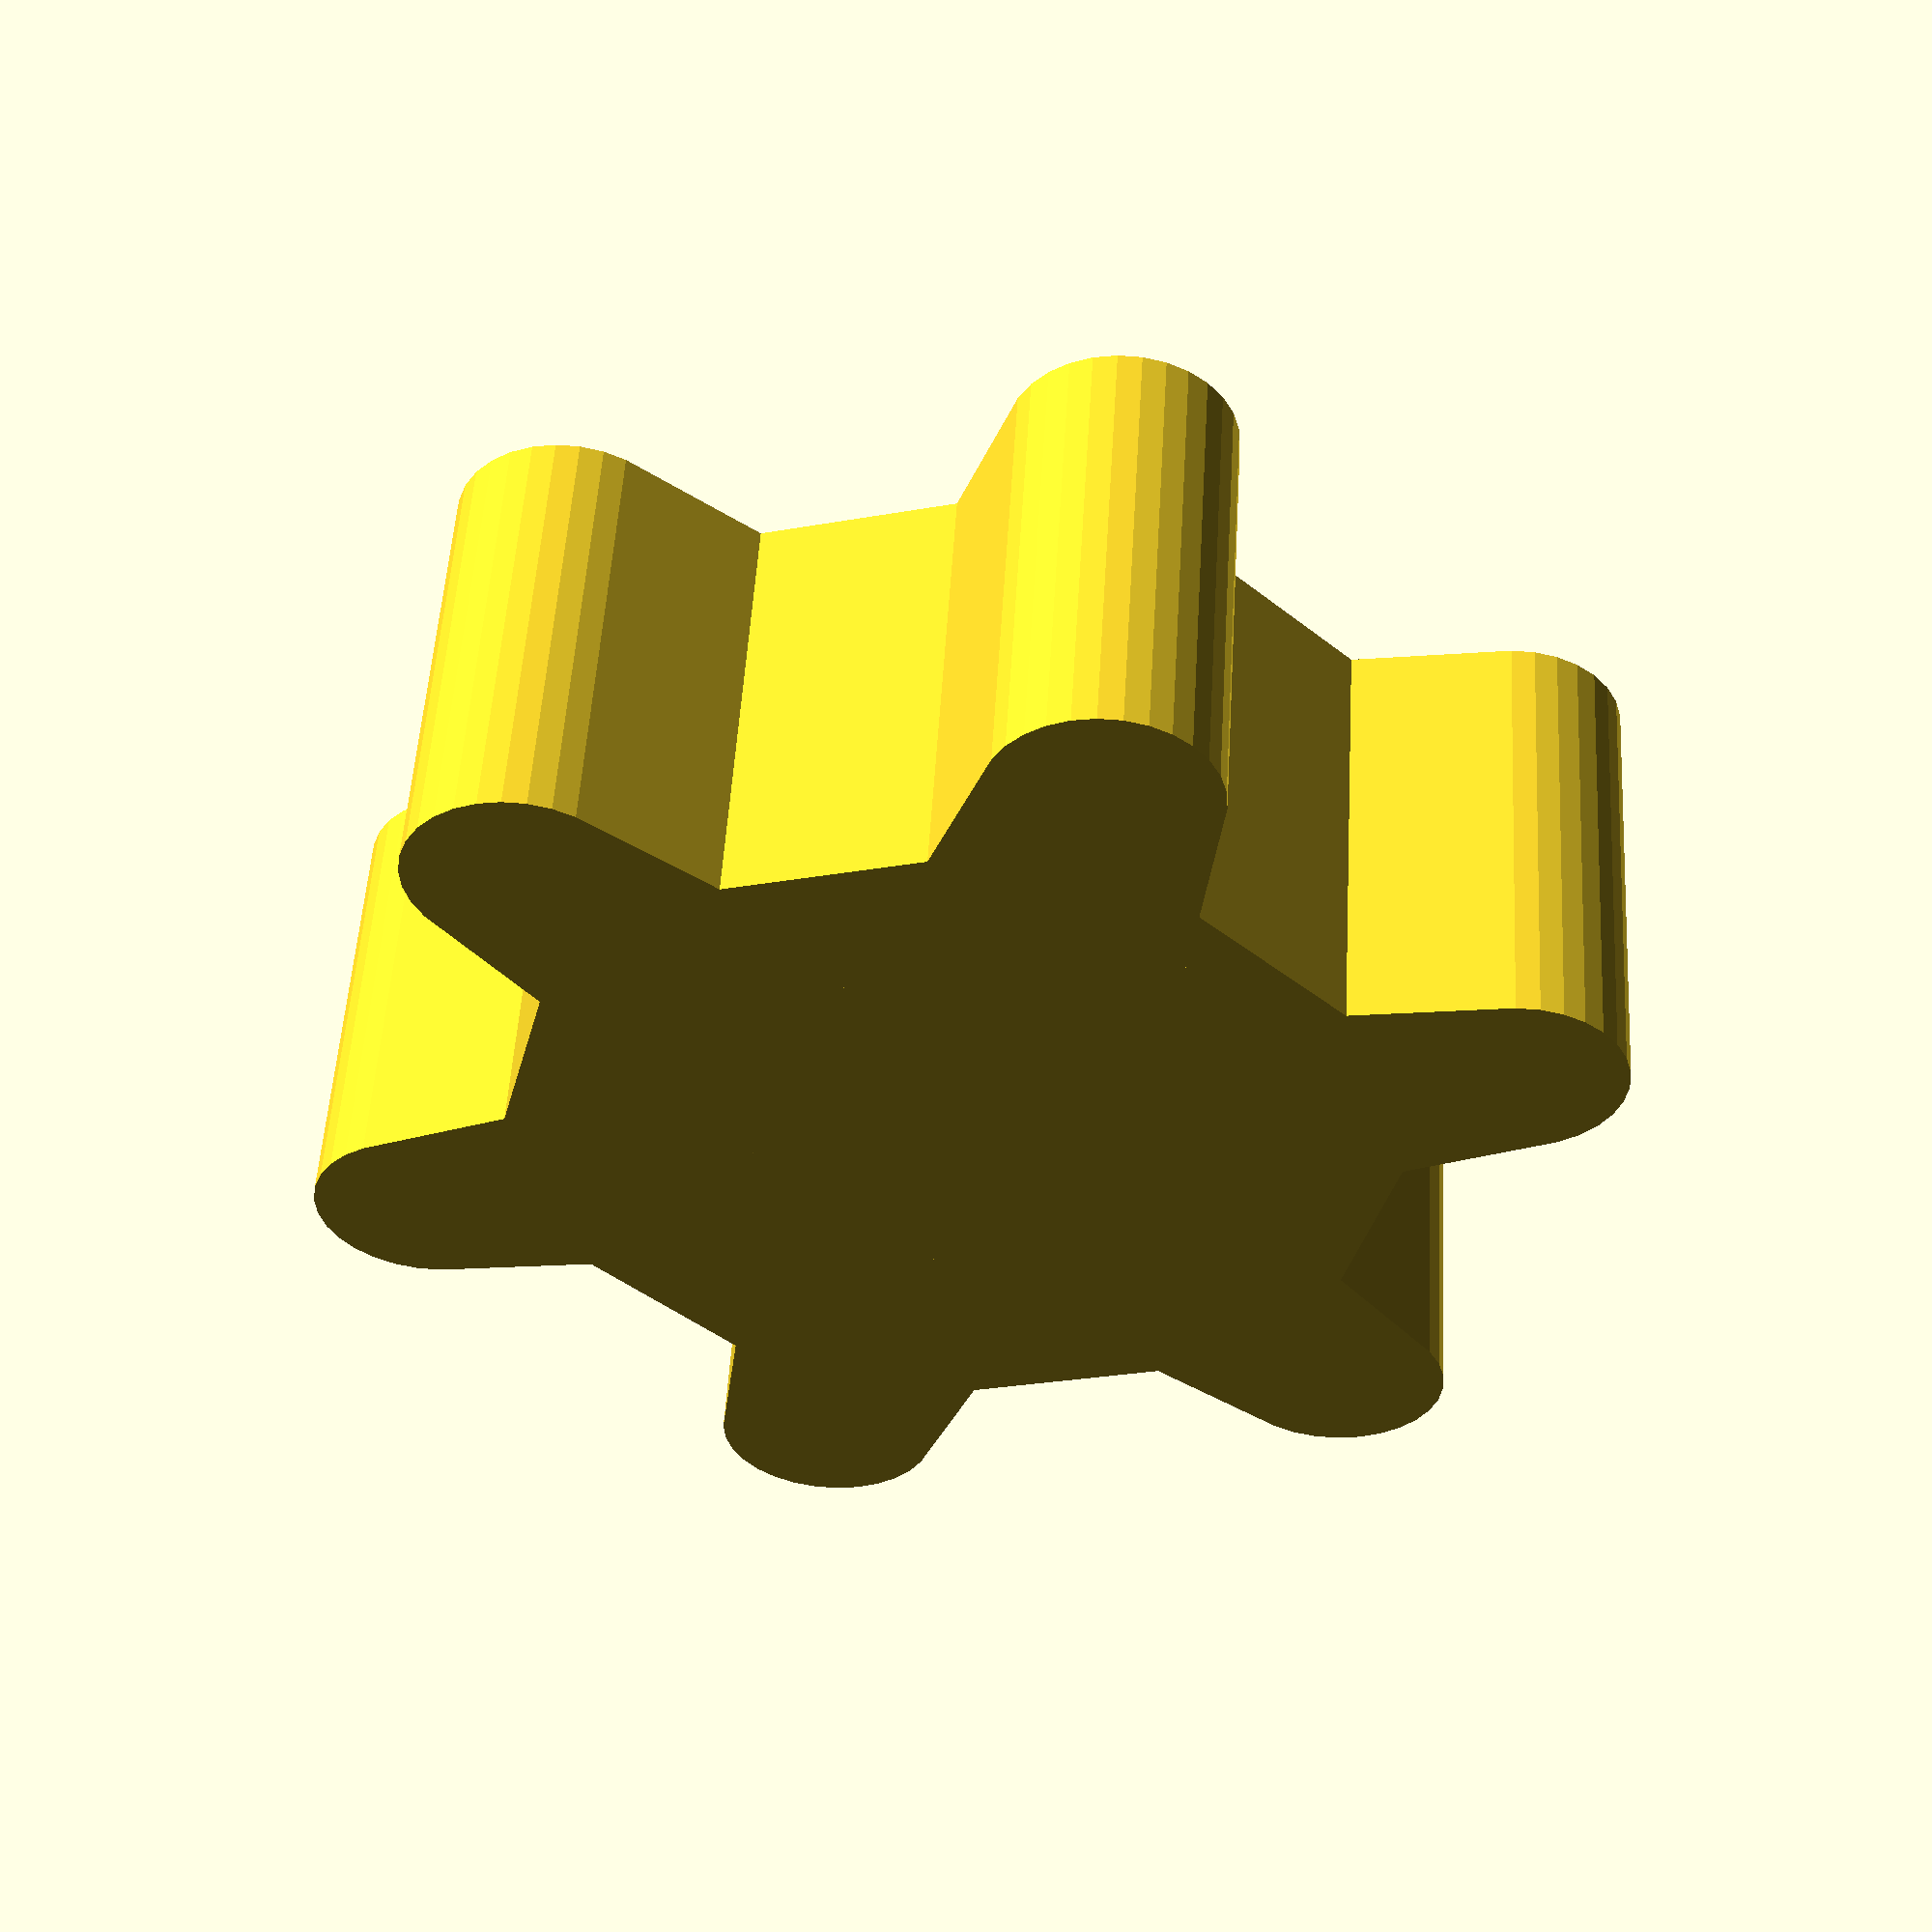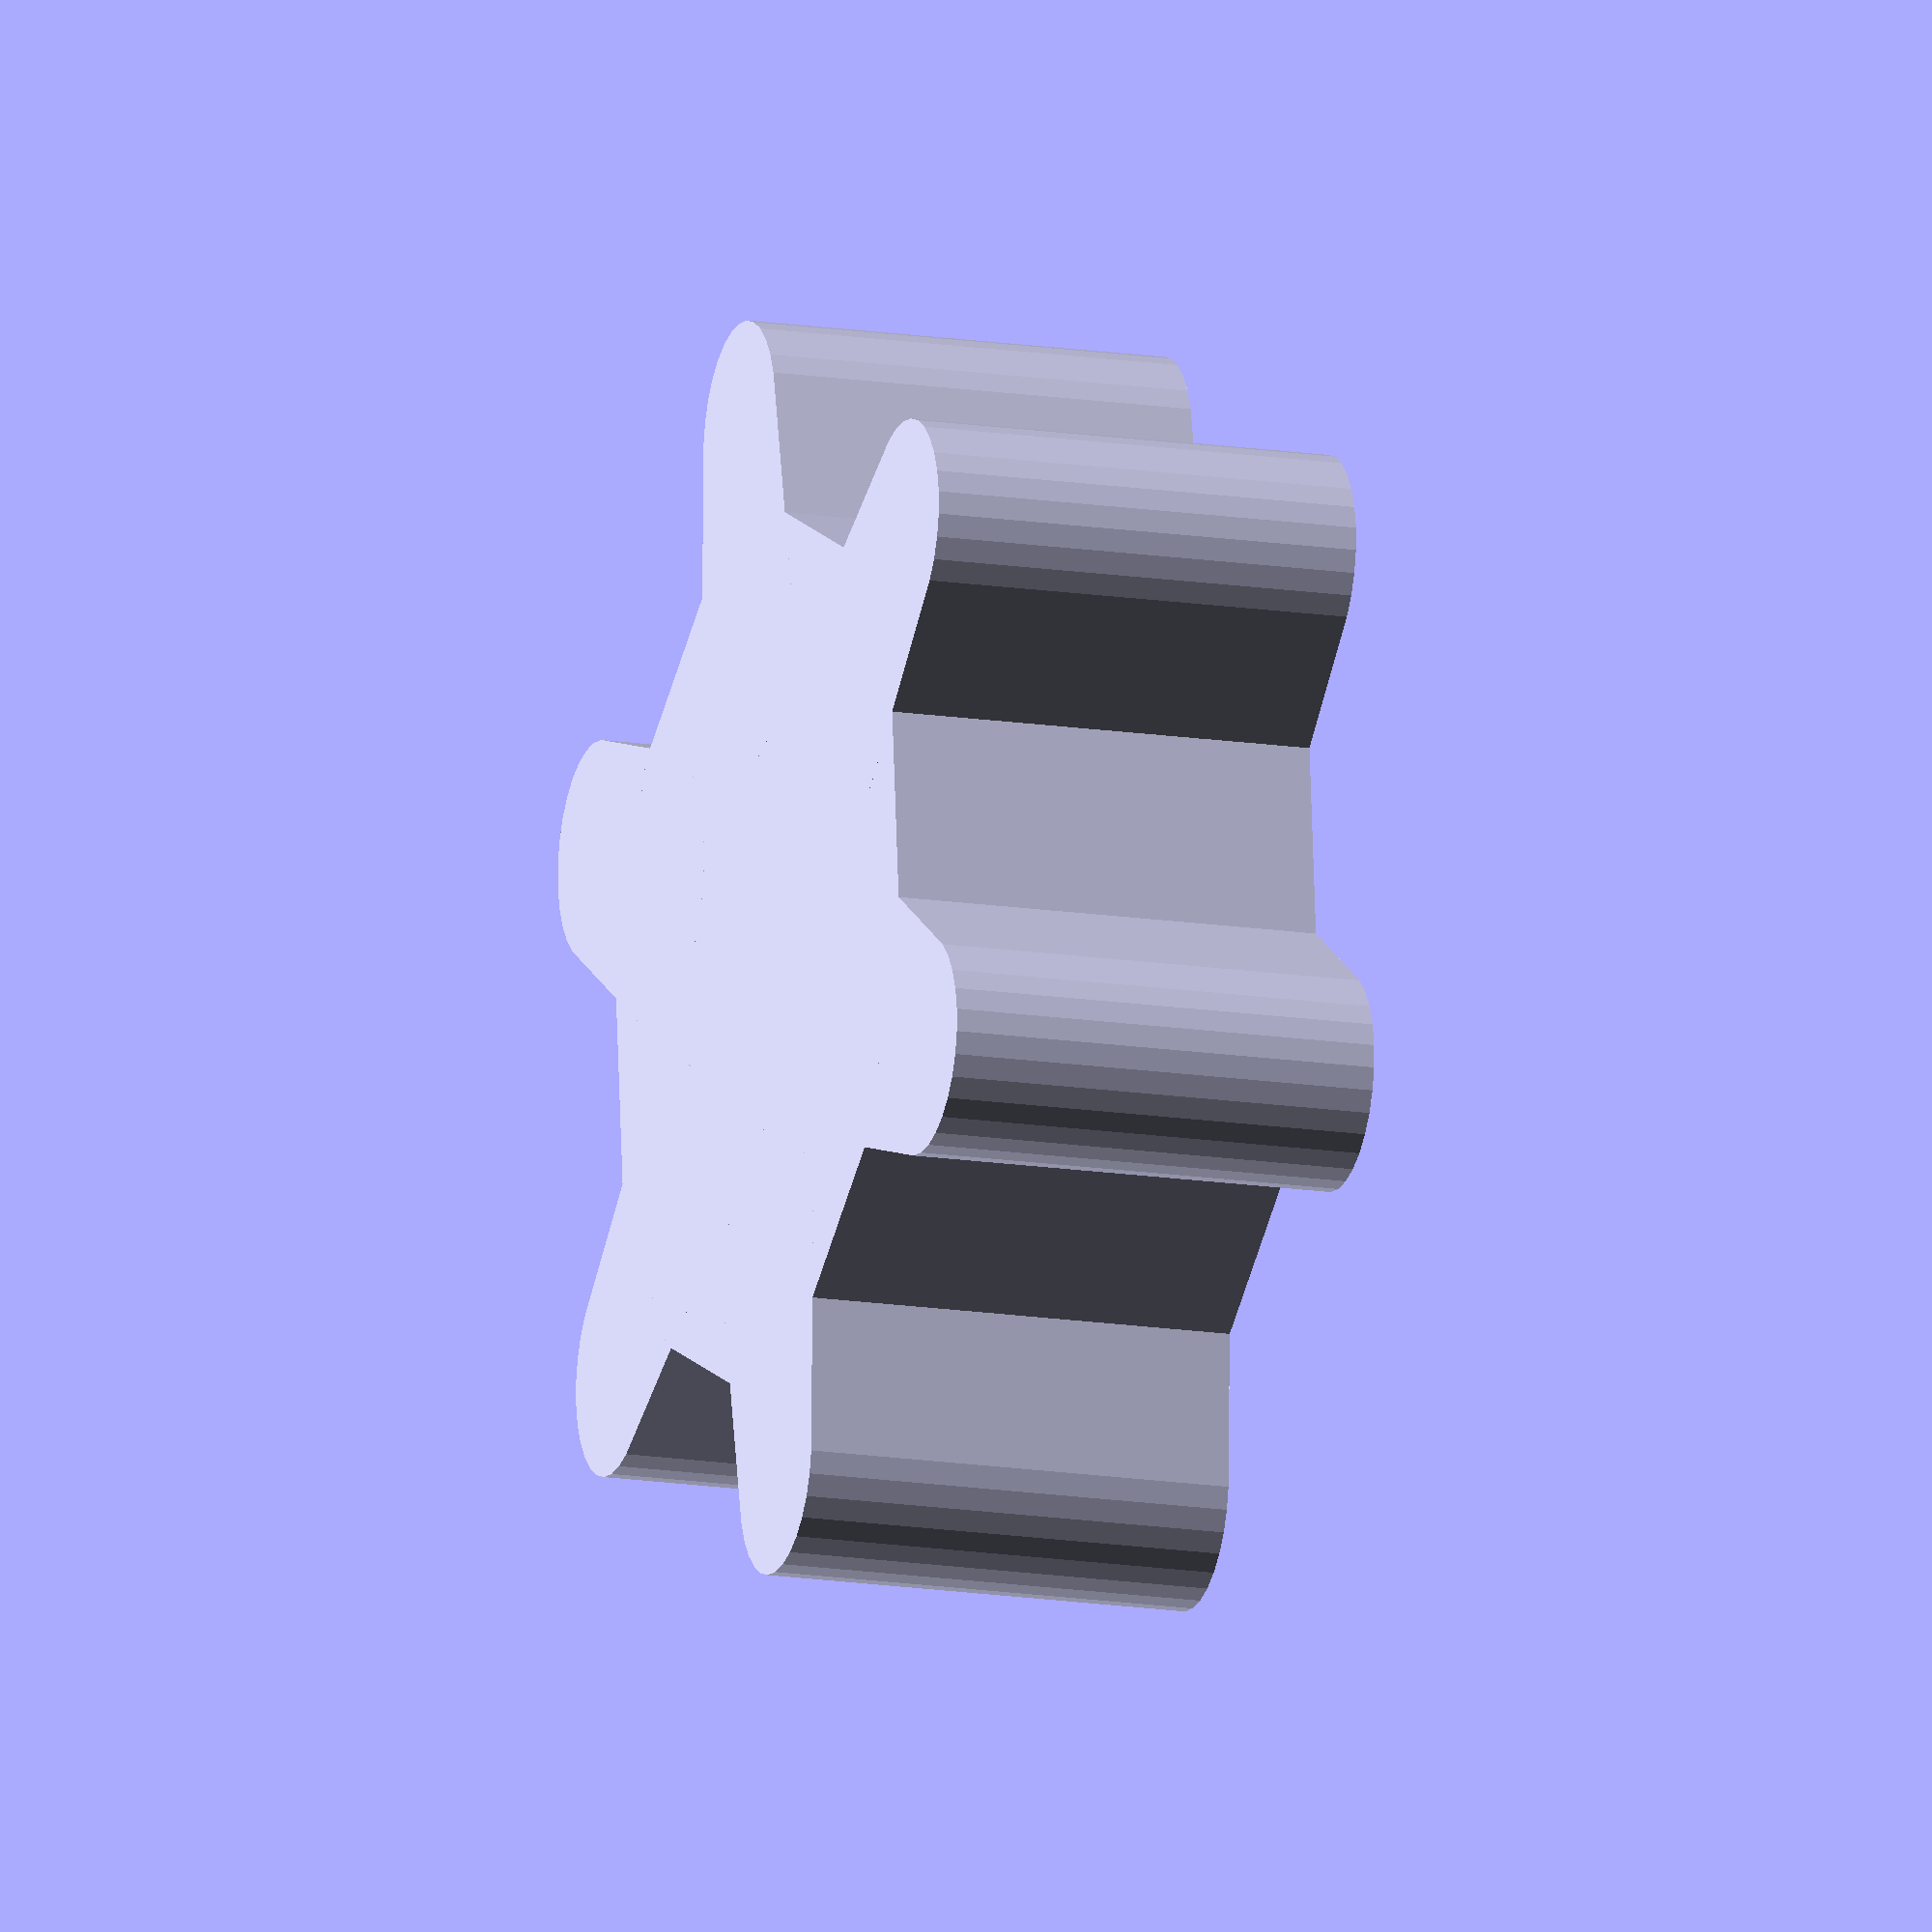
<openscad>

TOOTH_MODE_HULL = 0;
TOOTH_MODE_MINKOWSKI = 1;
TOOTH_MODE_SQUARE = 2;

tMode = 0; // TOOTH_MODE_HULL;
scale_ = 1;
toothWidth = .25;
toothCount = 6;
height = .5;
toothDepth = .25;
_wantHoles = false;
//peg();
//Example
//sawTooth(toothCount, toothWidth, height, toothDepth, toothDepth * 2.7, tMode, scale_);
gearT(toothCount, toothWidth, height, toothDepth, tMode, scale_, _wantHoles);

//Generates a gear mesh
//Radius scales with tooth width (twidth) and toothCount
module gearT(toothCount, 
    twidth, 
    height, 
    tdepth, 
    toothMode = TOOTH_MODE_HULL, 
    _scale = 1, 
    wantHoles = true) 
{
t = toothCount;
twidth = twidth * _scale;
innerR = twidth/sin(180/t);
hi = height * _scale;
ir = innerR;
tdepth = tdepth * _scale;
or = innerR + tdepth;
wedge = 360 / (t);

rotate([0,0,90]) {
difference() {
union(){
    rotate([0,0,.25 * wedge])translate([0,0,0])
        cylinder($fn = t * 2, hi, ir, ir, true);
    for(i = [0 : floor(t)]) {
        rotate([0, 0, (i + 0) * wedge]) {
            $fn = 30;
            if (toothMode == 0) {
                translate([0,0,-hi/2])
                hullTooth(or, innerR, toothDepth, twidth, hi);            
            } else if (toothMode == 1) {
                translate([-twidth/4,0,0])
                minkowski() {
                    cube([twidth/2, or , hi/2], true);
                    translate([twidth/4.0, or/2,-hi/4.0]) 
                        cylinder(h = hi/2, r=twidth/4.0);
                }
            } else {
                cube([twidth, or * 2 , hi], true);
            }
        }
    }
}
if (wantHoles) { 
//holes
color([0,.7,1,1]) {
   translate([0,0,-hi]) {
       centerSocketR = twidth * .85;
       holeR = twidth *.65;
       if (t < 8) {
           centerSocketR = twidth * .65;
           holeR = twidth *.45;
           cylinder($fn = 6, h = hi * 5, r = centerSocketR, true);
           socketHoles(radius=holeR, distanceFromCenter=innerR * .65);
       } else {
           cylinder($fn = 6, h = hi * 5, r = centerSocketR, true);
           socketHoles(radius=holeR, distanceFromCenter=innerR * .65);
       }
   }
}
}
}
}
}

module sawTooth(toothCount, twidth, height, tdepth, toothBaseOffset, toothMode = TOOTH_MODE_HULL, _scale = 1) 
{
t = toothCount;
twidth = twidth * _scale;
////innerR = toothBaseOffset; // twidth/sin(180/t);
hi = height * _scale;
ir = toothBaseOffset;
tdepth = tdepth * _scale;
or = toothBaseOffset + tdepth;
wedge = 360 / (t);

start = twidth * 2 * t;
boxStart = start + twidth * 1.2;
rotate([90,0,0]) {
difference() {
union(){
    
    translate([-boxStart/2, 0, -hi/2])
    cube([boxStart, toothBaseOffset, hi], false);
    translate([-start * .5, 0, 0])
    for(i = [0 : t]) {
        translate([i * twidth * 2, toothDepth /2, 0]) {
            $fn = 30;
            if (toothMode == 0) {
                translate([0,0,-hi/2])
                hullTooth(or, toothBaseOffset, toothDepth, twidth, hi);            
            } 
            else if (toothMode == 1) {
                translate([-twidth/4,0,0])
                minkowski() {
                    cube([twidth/2, or , hi/2], true);
                    translate([twidth/4.0, or/2,-hi/4.0]) 
                        cylinder(h = hi/2, r=twidth/4.0);
                }
            } else {
                cube([twidth, or * 2 , hi], true);
            }
        }
    }
}
//holes
color([0,.7,1,1]) {
   translate([0,toothBaseOffset/2,-hi]) {
       centerSocketR = twidth * .85;
       holeR = twidth *.65;
       translate([-start/2 + twidth, 0, 0]) {
        cylinder($fn = 6, h = hi * 5, r = centerSocketR, true);
        translate([twidth * 3,0,0])
           socketHole(holeR);
       }
       translate([start/2 - twidth, 0, 0]) {
        cylinder($fn = 6, h = hi * 5, r = centerSocketR, true);  
           translate([-twidth * 3,0,0])
           socketHole(holeR);
       }
   }
}
}
}
}

module hullTooth(or, ir, tdepth, twidth, hi) {
    hull() {
               outerCenter = or - tdepth/2;
               toothBaseWidth = twidth * 1;
               innerCenter = ir - toothBaseWidth / 2;
               translate([0,outerCenter,0]) 
                    cylinder(h = hi, r = twidth/2);
               translate([0,innerCenter,0]) 
                    cylinder(h = hi, r = twidth/(1.6));
             }
}

module peg() {
    color([0,.7,1,1]) {
       centerSocketR = toothWidth * .85;
       if (toothCount < 8) {
           centerSocketR = toothWidth * .65;
           cylinder($fn = 6, h = height * 5, r = centerSocketR, true);
       } else {
           cylinder($fn = 6, h = height * 5, r = centerSocketR, true);
       }
   }
}

module socketHoles(radius, distanceFromCenter) {
   sockets = 4;
   for(i = [0 : sockets]) {
       rad = distanceFromCenter;
       ang = (i/sockets) * 360;
       translate([rad * sin(ang), rad * cos (ang), 0]) {
           socketHole(radius);
//            cylinder($fn = 14, h = hi * 5, r = radius, true);       
        }
    }
}

module socketHole(radius) {
    cylinder($fn = 14, h = hi * 5, r = radius, true); 
}

//tooth width scales with tooth count and inner radius
module gear(teeth, height, innerR, outerR) {
t = teeth;
hi = height;
ir = innerR;
or = outerR;

wedge = 360 / (t);
twidth = ir * sin (wedge / 2.0);
echo(twidth);

$fn = 30;
union(){
    cylinder($fn = t * 2, hi, ir, ir, true);
    for(i = [0 : t]) {
        rotate([0, 0, (i + .25) * wedge]) {
            translate([-twidth/4,0,0])
            minkowski() {
                cube([twidth/2 * 1.05, or , hi/2], true);
                translate([twidth/4.0, or/2,-hi/4.0]) 
                    cylinder(h = hi/2, r=twidth/4.0);
            }
        }
    }
}
}
</openscad>
<views>
elev=127.7 azim=15.9 roll=356.6 proj=p view=wireframe
elev=194.7 azim=35.8 roll=289.0 proj=o view=wireframe
</views>
